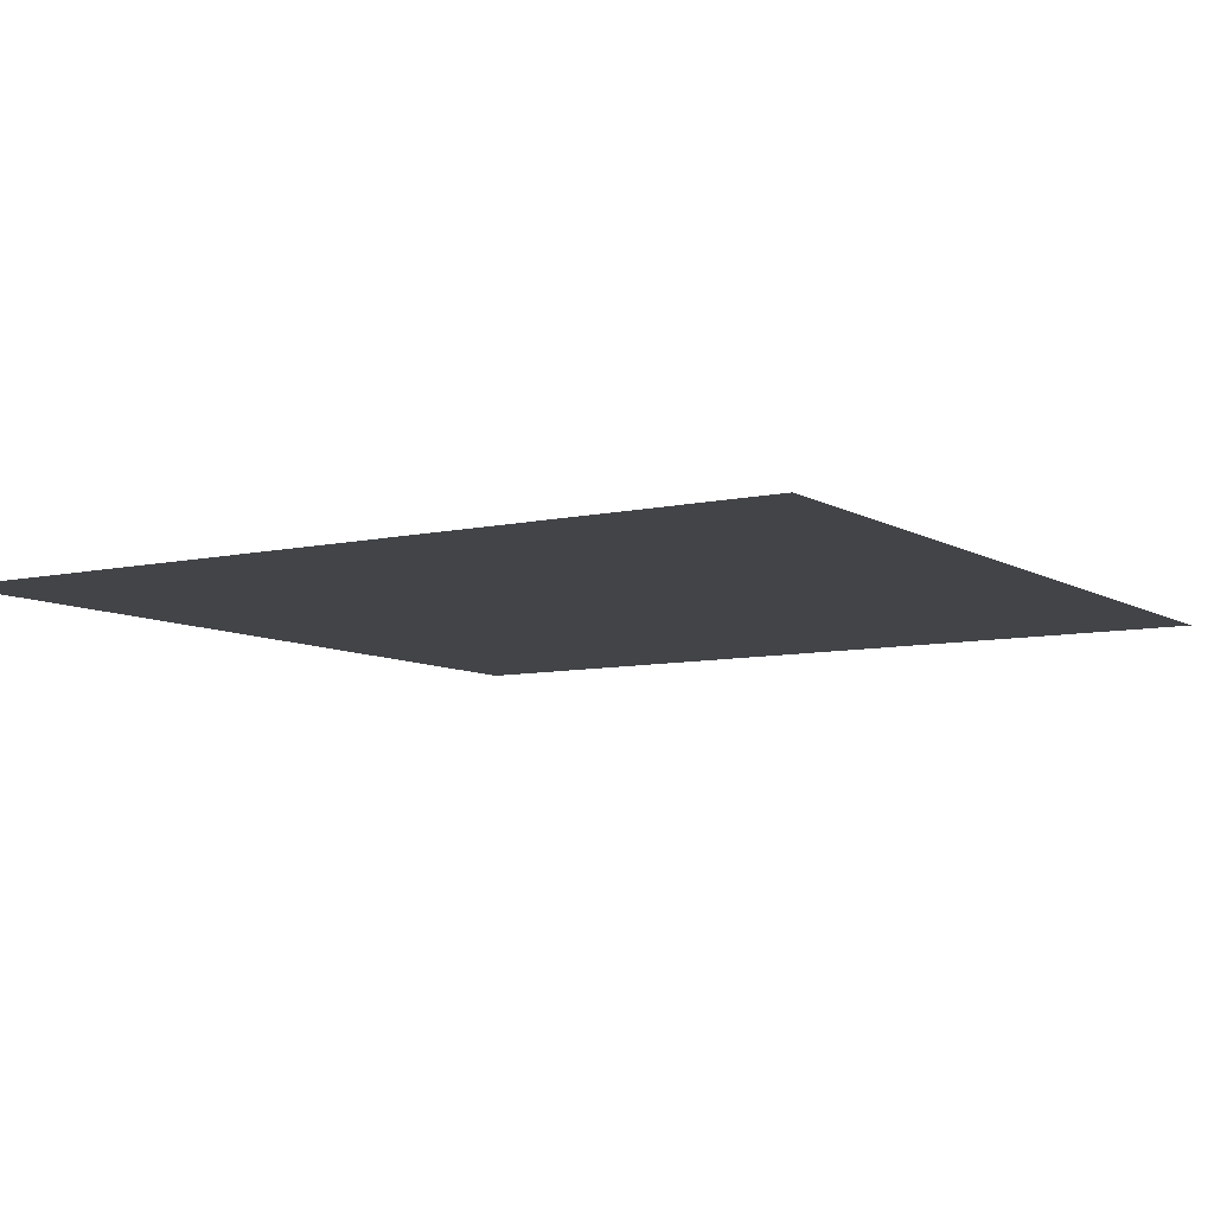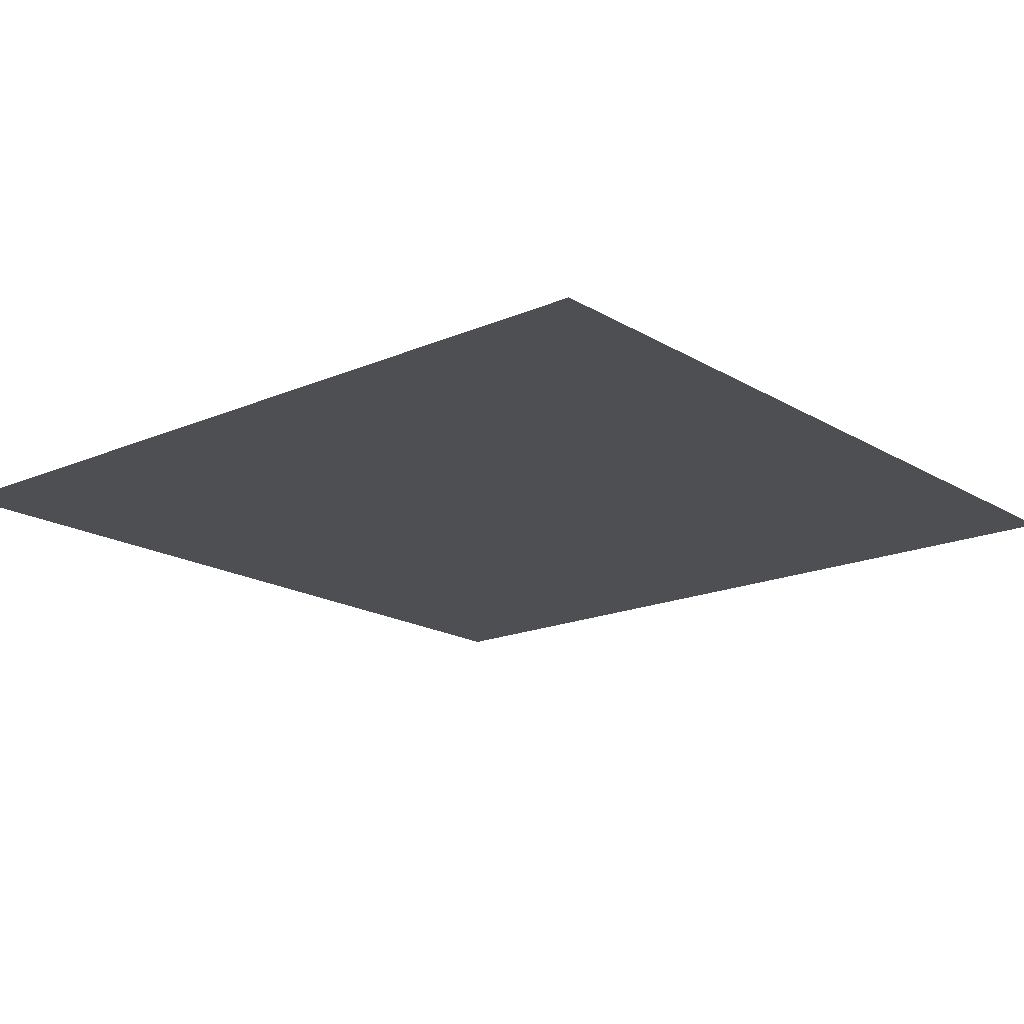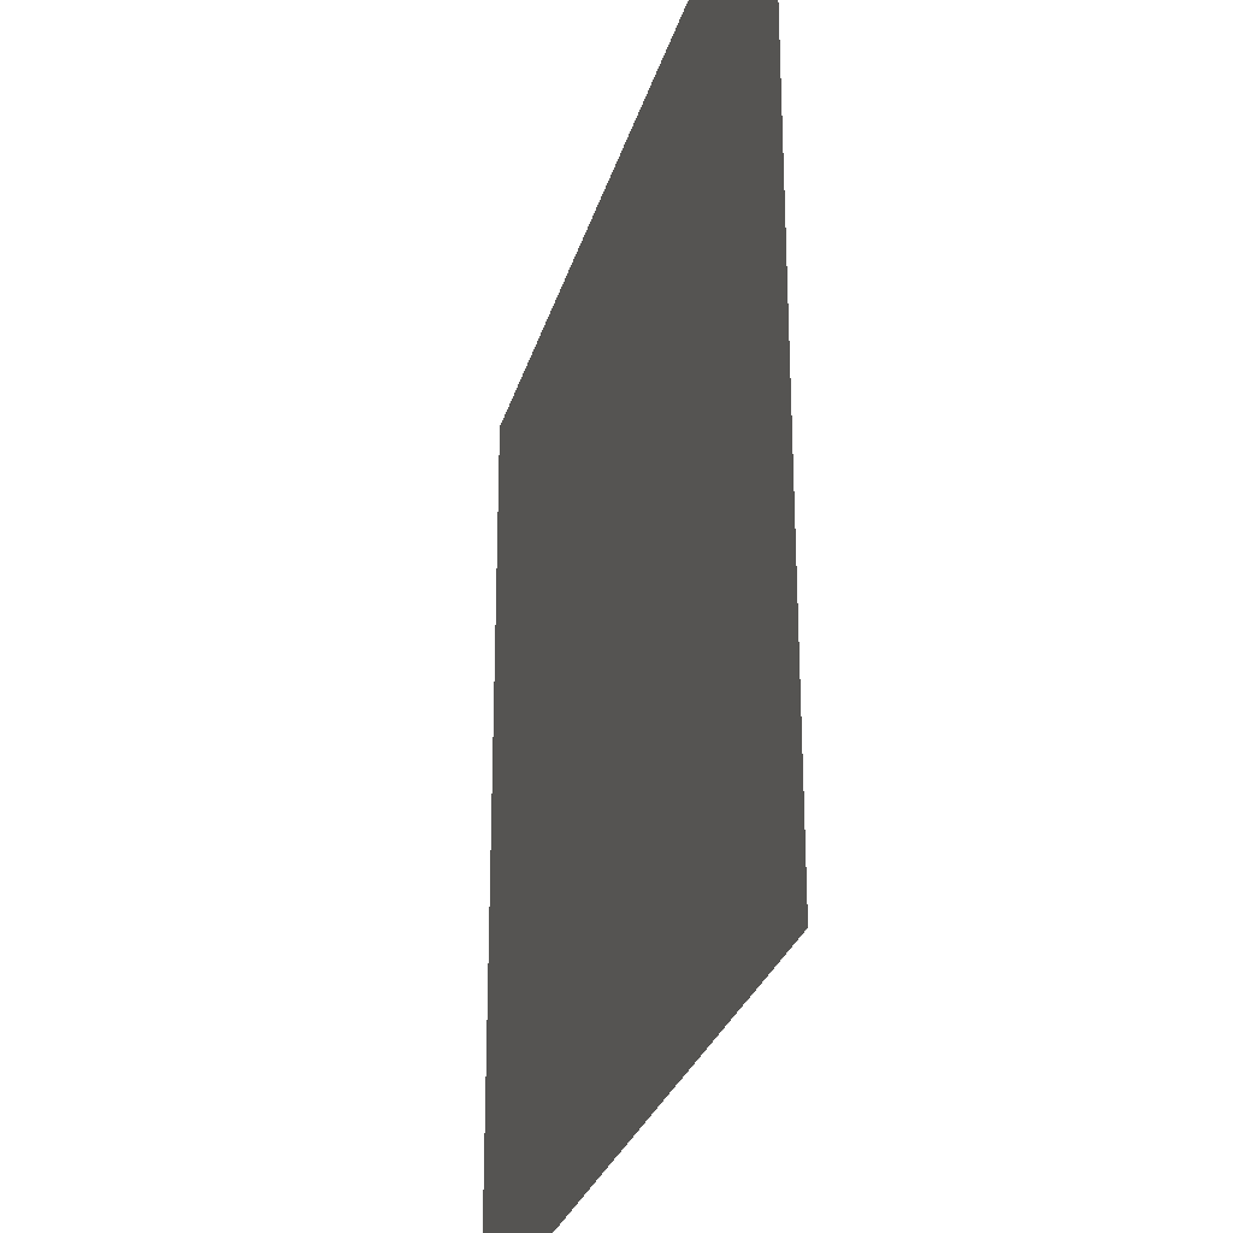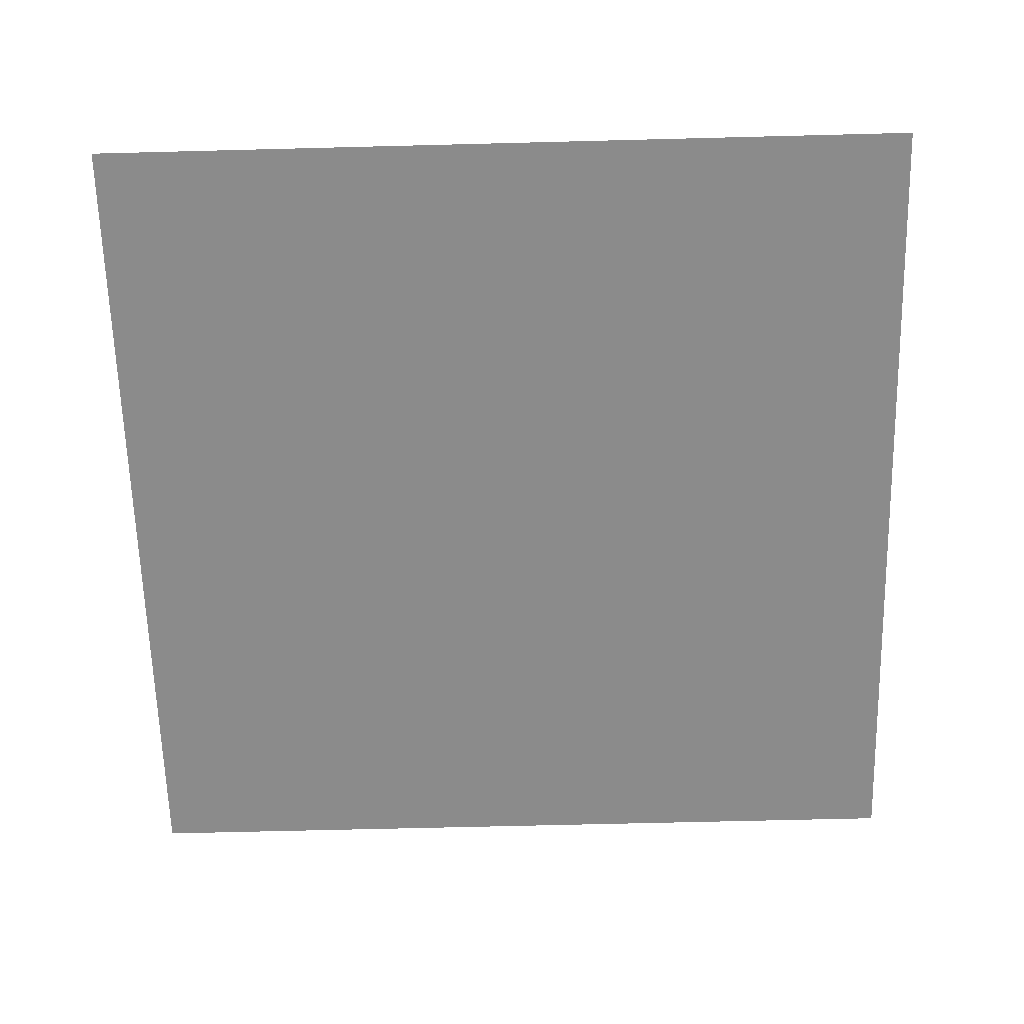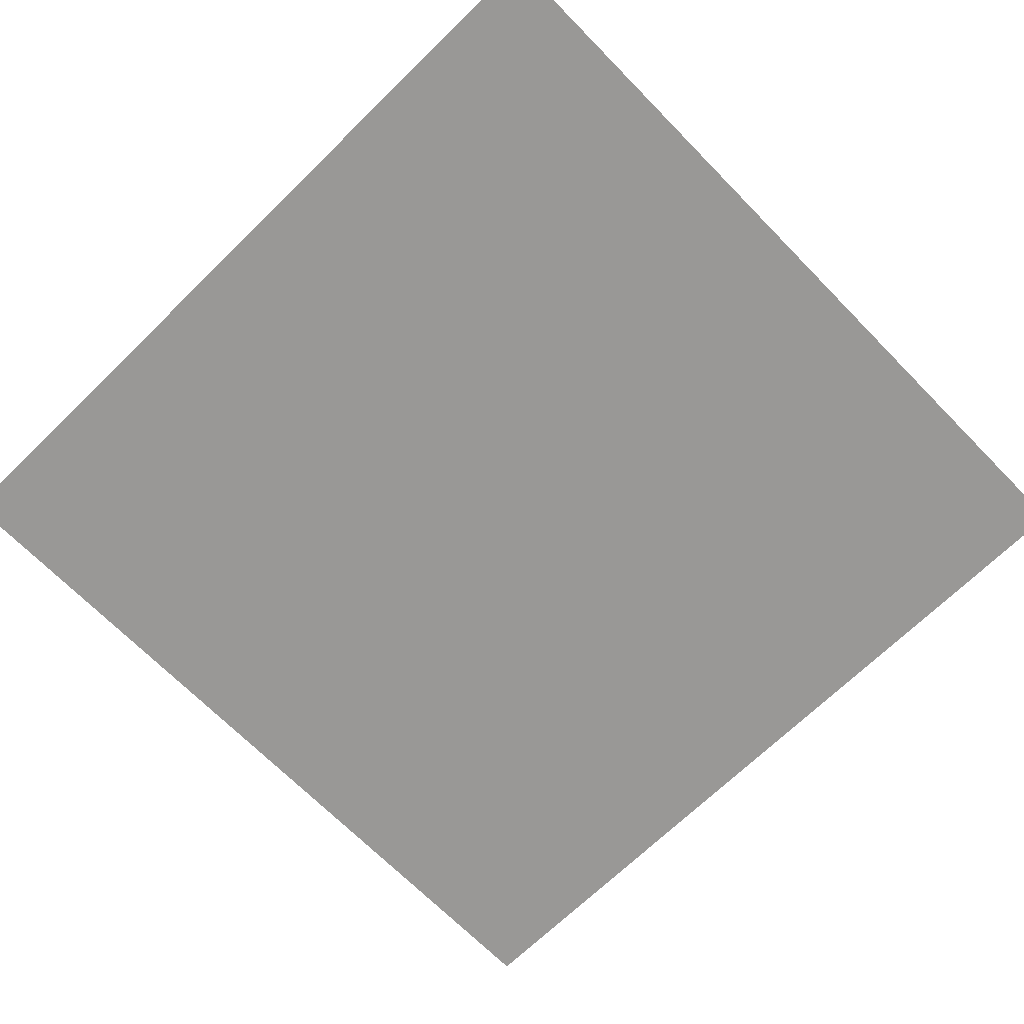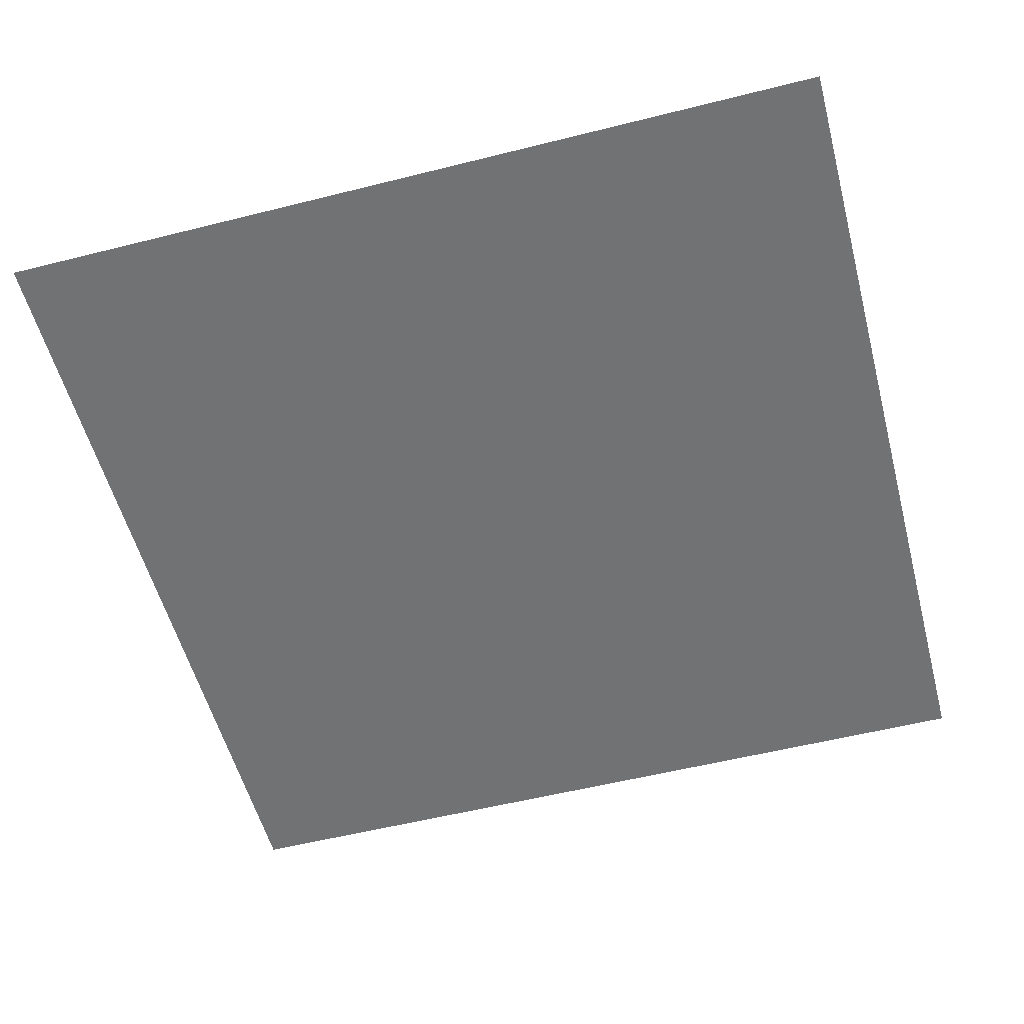
<metadata>
{"format":"obj","ext":"obj","renderer":"f3d","projection":"perspective","resolution":1024,"background":"white","views":[{"elev":-8.0,"azim":-147.7,"up":"+Y"},{"elev":-17.7,"azim":-49.6,"up":"+Y"},{"elev":-28.4,"azim":75.0,"up":"+Z"},{"elev":-63.9,"azim":-88.5,"up":"+Y"},{"elev":-68.6,"azim":134.4,"up":"+Y"},{"elev":-55.5,"azim":-75.2,"up":"+Y"}]}
</metadata>
<code>
g Ebene
v -200 0 200
v 200 0 200
v -200 0 -200
v 200 0 -200
f 2 4 3 1

</code>
